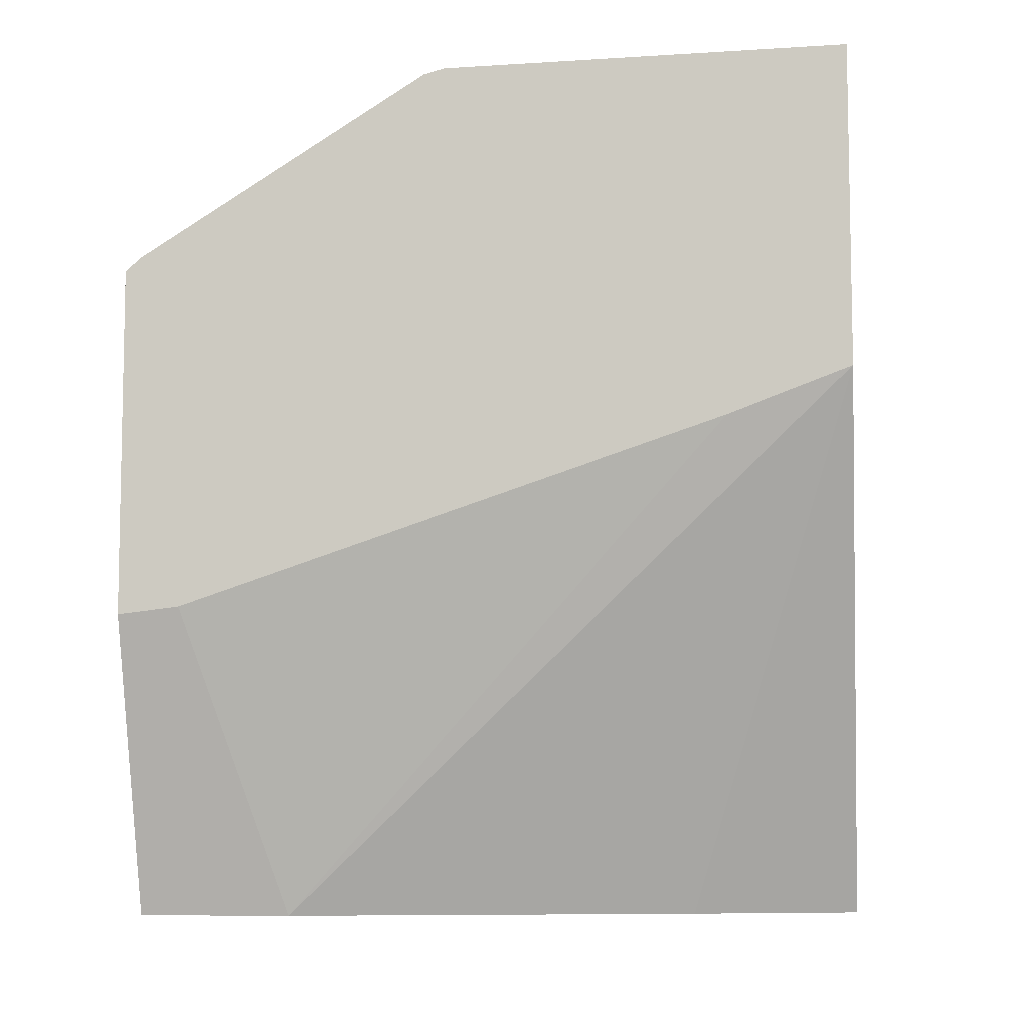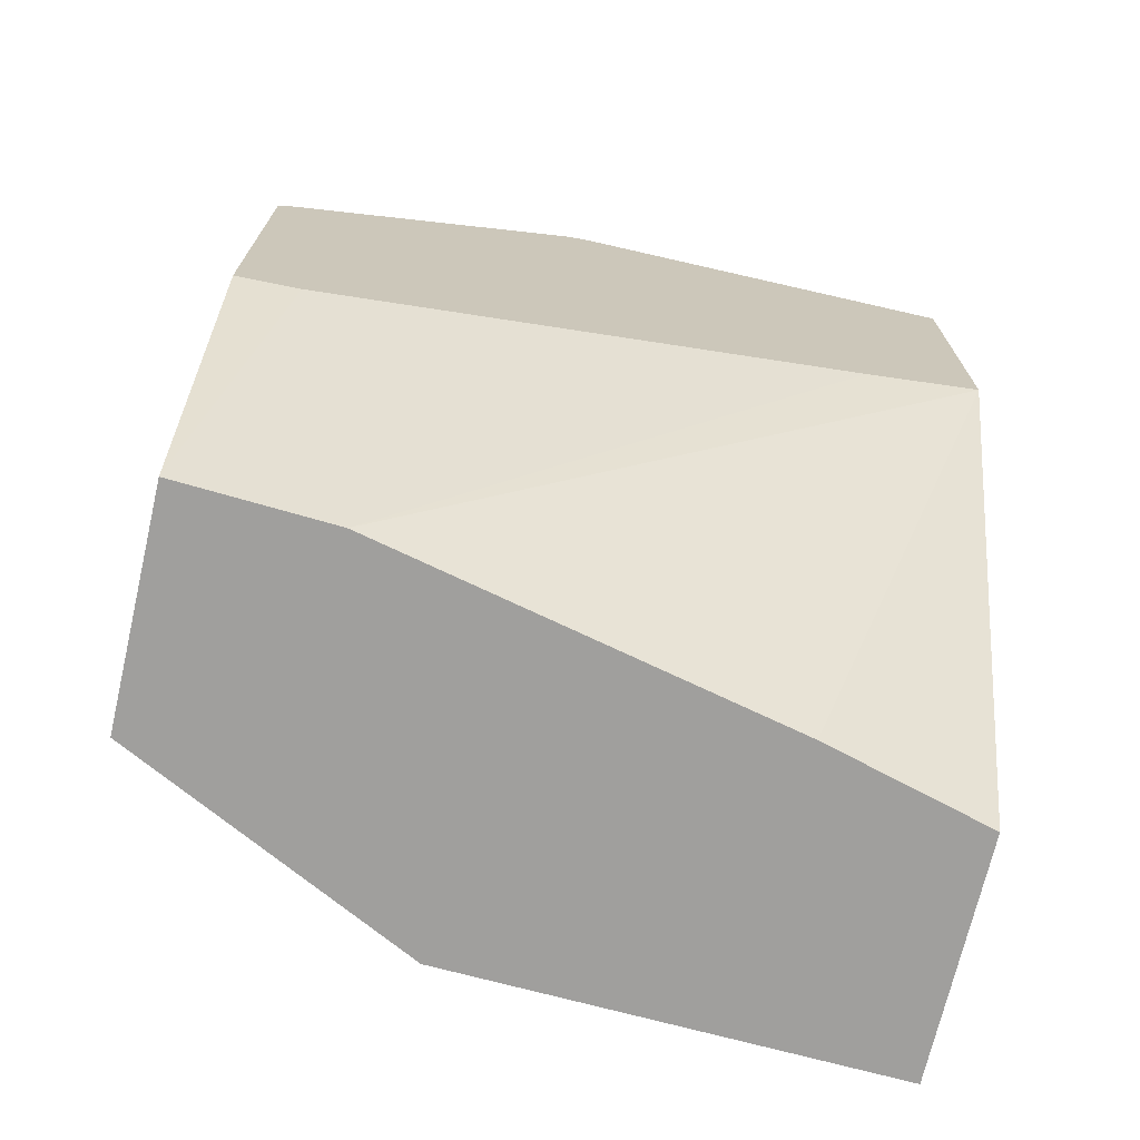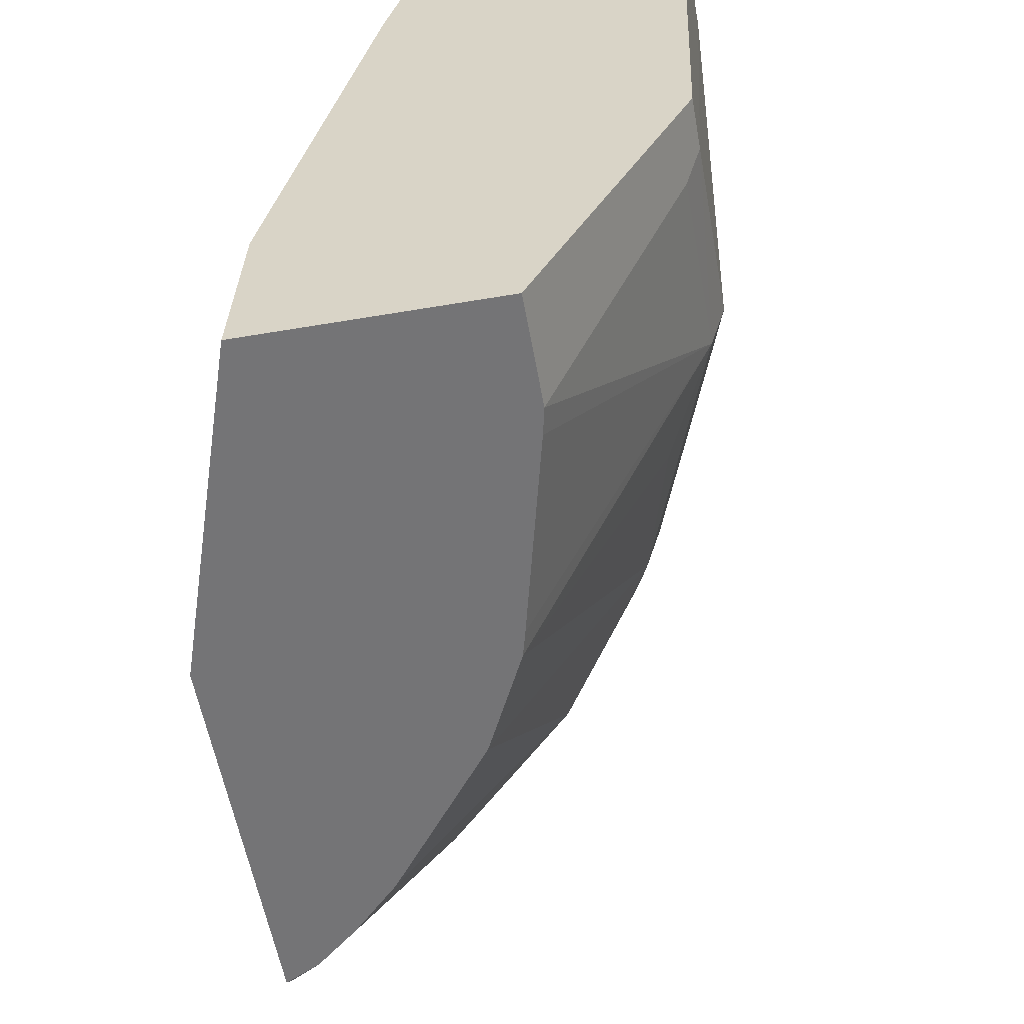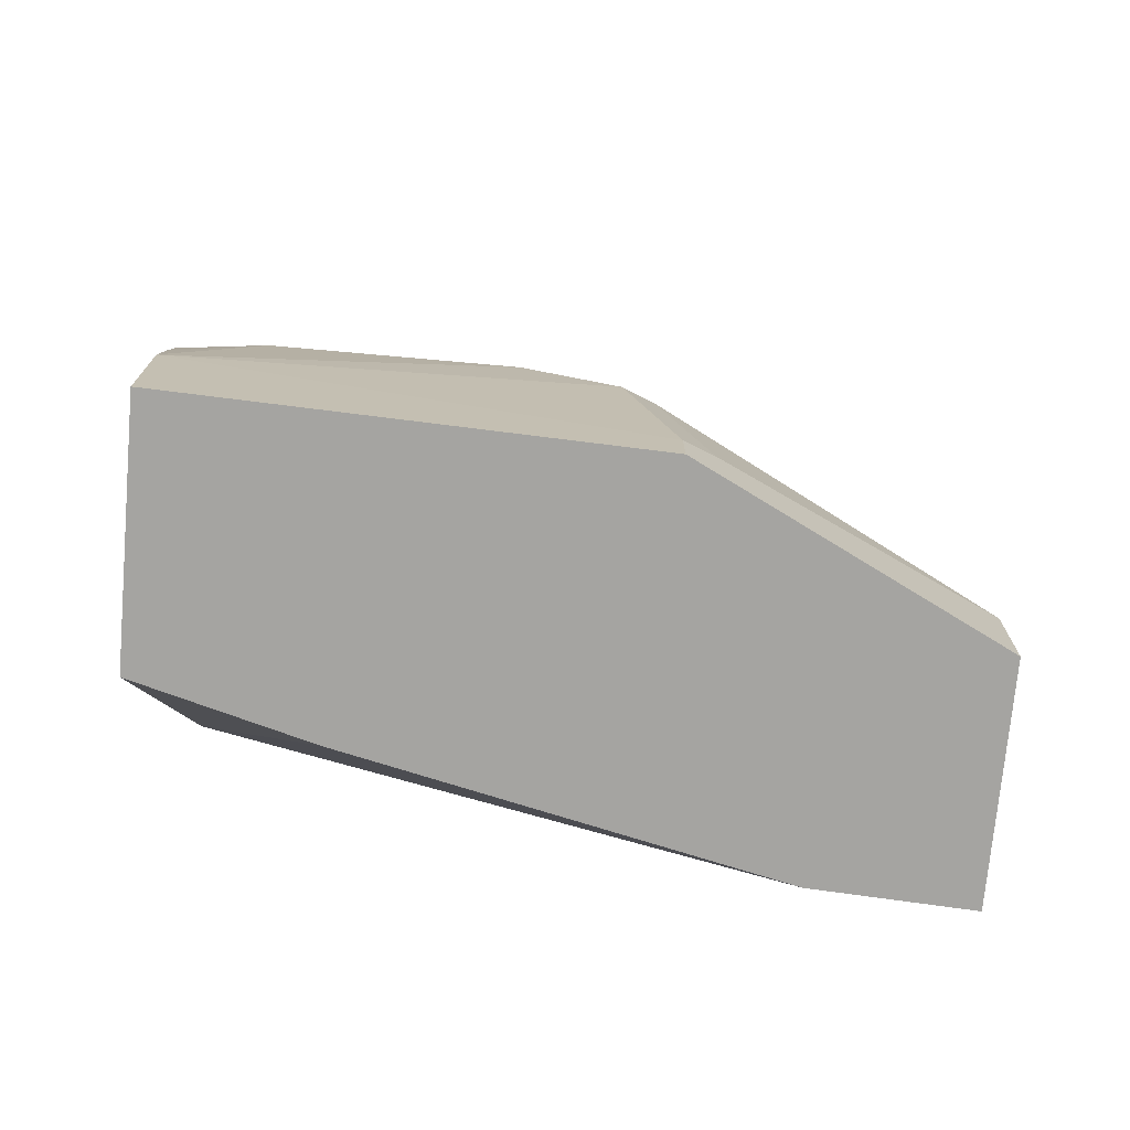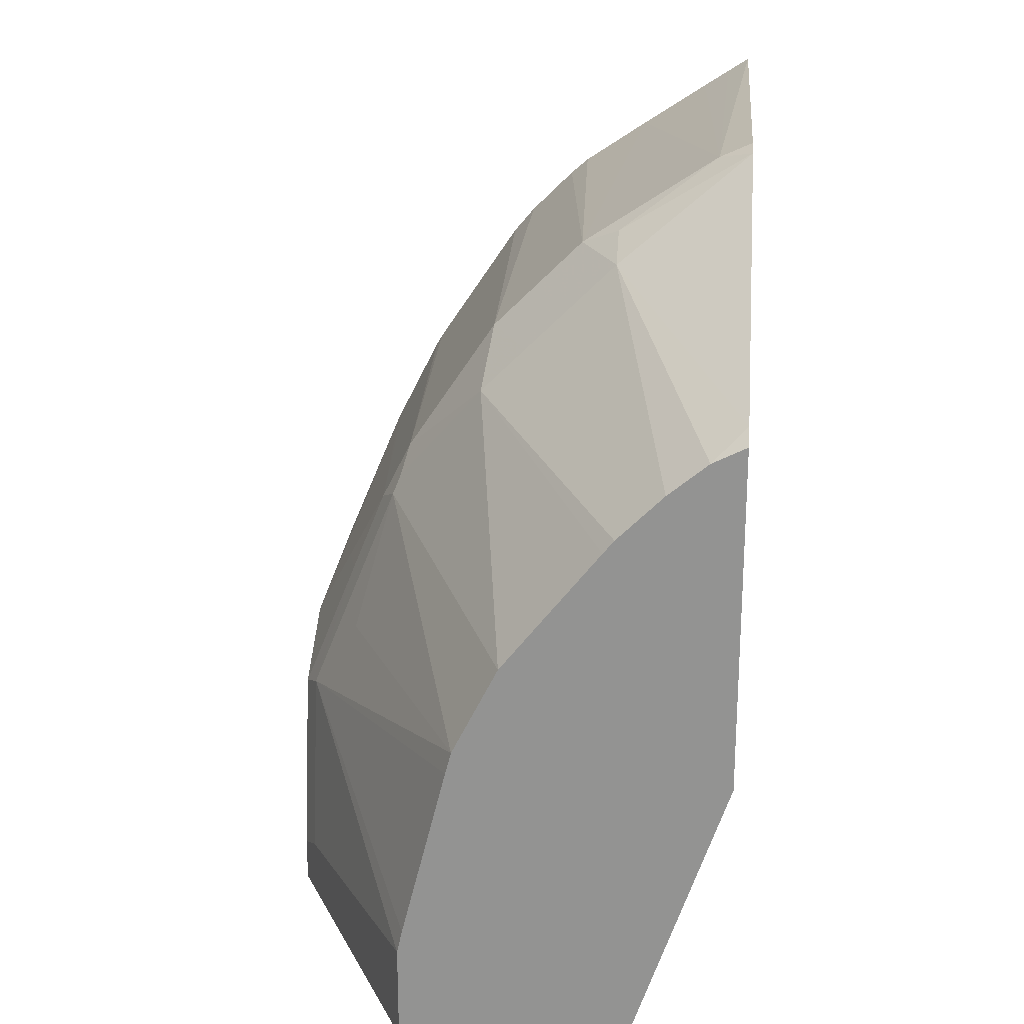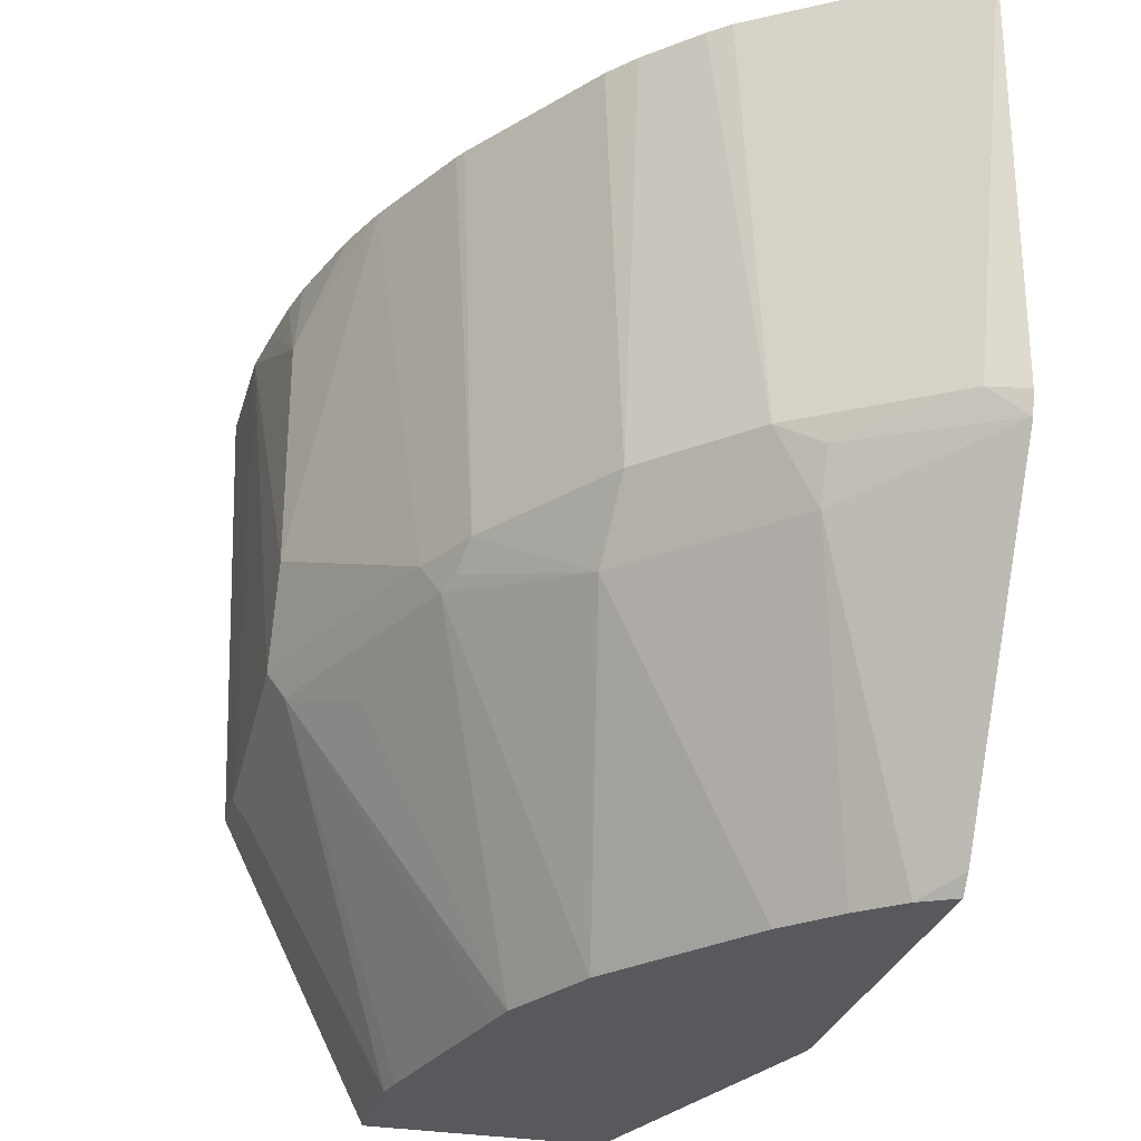
<metadata>
{"format":"obj","ext":"obj","renderer":"f3d","projection":"perspective","resolution":1024,"background":"white","views":[{"elev":-7.2,"azim":97.4,"up":"+Z"},{"elev":-71.3,"azim":76.9,"up":"+Z"},{"elev":-56.3,"azim":-169.9,"up":"+Y"},{"elev":-73.3,"azim":-95.1,"up":"+Z"},{"elev":22.6,"azim":5.0,"up":"+Z"},{"elev":-29.1,"azim":-14.9,"up":"+Y"}]}
</metadata>
<code>
v -0.6289 -0.3301 -0.0008005
v -0.636 -0.316 -0.0008005
v -0.4525 -0.3301 -0.0008005
v -0.6289 -0.3301 0.07683
v -0.7293 -0.1293 -0.0008005
v -0.7293 -0.1293 0.04711
v -0.4587 -0.2117 -0.0008005
v -0.3747 -0.2823 0.2387
v -0.3747 -0.3301 0.2332
v -0.6248 -0.3301 0.09547
v -0.7293 -0.09409 0.1882
v -0.741 -0.1058 -0.0008005
v -0.741 -0.1058 0.03531
v -0.5293 0.1058 -0.0008005
v -0.3747 0.2361 0.415
v -0.3747 0.1411 0.3798
v -0.3747 0.03528 0.3445
v -0.3747 -0.3301 0.5047
v -0.5895 -0.3301 0.2366
v -0.741 -0.07053 0.1765
v -0.5848 -0.3301 0.2546
v -0.6881 -0.1235 0.2559
v -0.6587 -0.09409 0.3646
v -0.6969 -0.07053 0.2868
v -0.7533 0.2361 -0.0008005
v -0.7533 0.2361 0.09501
v -0.5646 0.2361 -0.0008005
v -0.3747 0.2361 0.6651
v -0.3747 -0.3176 0.5156
v -0.4007 -0.3301 0.4916
v -0.7322 -0.03534 0.2162
v -0.741 -2.952e-05 0.2117
v -0.5496 -0.3301 0.3252
v -0.5822 -0.1235 0.4675
v -0.6528 -0.08821 0.3793
v -0.6469 -0.07053 0.3999
v -0.6704 -0.07053 0.3529
v -0.7057 -0.03534 0.2823
v -0.741 0.1764 0.2117
v -0.7471 0.2361 0.1382
v -0.3918 0.2361 0.6541
v -0.3999 -0.07053 0.6469
v -0.3747 -0.07563 0.6595
v -0.3747 -0.09237 0.6554
v -0.4764 -0.1235 0.5734
v -0.4311 -0.3301 0.4663
v -0.6996 0.2361 0.3098
v -0.4747 -0.3301 0.4206
v -0.547 -0.1235 0.5028
v -0.5764 -0.07053 0.5058
v -0.4663 -0.3301 0.431
v -0.6562 0.2361 0.3953
v -0.6607 0.2361 0.3875
v -0.6644 0.2361 0.3803
v -0.696 0.2361 0.3171
v -0.7118 0.2361 0.2793
v -0.7159 0.2361 0.2684
v -0.7349 0.2361 0.2039
v -0.741 0.2361 0.1765
v -0.4126 0.2361 0.6406
v -0.466 0.2361 0.6054
v -0.5058 -0.07053 0.5764
v -0.4764 -0.08821 0.591
v -0.5411 -0.07053 0.541
v -0.5682 0.2361 0.5221
v -0.5856 0.2361 0.5011
v -0.5185 0.2361 0.57
v -0.533 0.2361 0.5573
f 26 39 40
f 28 41 42
f 28 42 43
f 29 44 45
f 29 45 30
f 32 47 39
f 31 38 32
f 32 38 47
f 33 48 34
f 34 49 50
f 26 32 39
f 34 50 36
f 30 45 46
f 24 38 31
f 20 31 32
f 23 37 24
f 23 36 37
f 23 35 36
f 23 34 35
f 23 33 34
f 21 23 22
f 21 33 23
f 20 32 26
f 20 24 31
f 18 29 30
f 15 41 28
f 15 60 41
f 15 61 60
f 34 36 35
f 24 37 38
f 34 48 51
f 45 63 62
f 34 46 49
f 15 67 61
f 62 68 64
f 62 67 68
f 50 65 66
f 50 68 65
f 50 64 68
f 49 64 50
f 45 49 46
f 45 64 49
f 45 62 64
f 44 63 45
f 42 63 44
f 42 62 63
f 42 61 62
f 34 51 46
f 42 60 61
f 41 60 42
f 39 59 40
f 39 58 59
f 39 57 58
f 39 56 57
f 39 47 56
f 37 47 38
f 37 55 47
f 36 66 52
f 36 50 66
f 36 55 37
f 36 54 55
f 36 53 54
f 36 52 53
f 42 44 43
f 15 68 67
f 61 67 62
f 15 66 65
f 7 15 16
f 7 14 15
f 6 11 13
f 5 13 12
f 5 6 13
f 4 11 6
f 4 10 11
f 3 8 9
f 3 7 8
f 2 6 5
f 2 4 6
f 1 4 2
f 1 10 4
f 1 21 19
f 7 16 17
f 1 33 21
f 1 51 48
f 1 46 51
f 1 30 46
f 1 18 30
f 1 9 18
f 1 3 9
f 1 7 3
f 1 14 7
f 1 27 14
f 1 25 27
f 1 12 25
f 15 65 68
f 1 5 12
f 1 2 5
f 1 48 33
f 7 17 8
f 1 19 10
f 8 16 15
f 8 17 16
f 15 53 52
f 15 54 53
f 15 55 54
f 15 47 55
f 15 56 47
f 15 57 56
f 15 58 57
f 15 59 58
f 15 40 59
f 15 26 40
f 15 25 26
f 15 27 25
f 14 27 15
f 13 20 26
f 15 52 66
f 12 13 26
f 12 26 25
f 8 28 43
f 8 43 44
f 8 44 29
f 8 29 18
f 8 18 9
f 10 19 11
f 8 15 28
f 11 19 21
f 11 21 22
f 11 22 23
f 11 23 24
f 11 24 20
f 11 20 13

</code>
